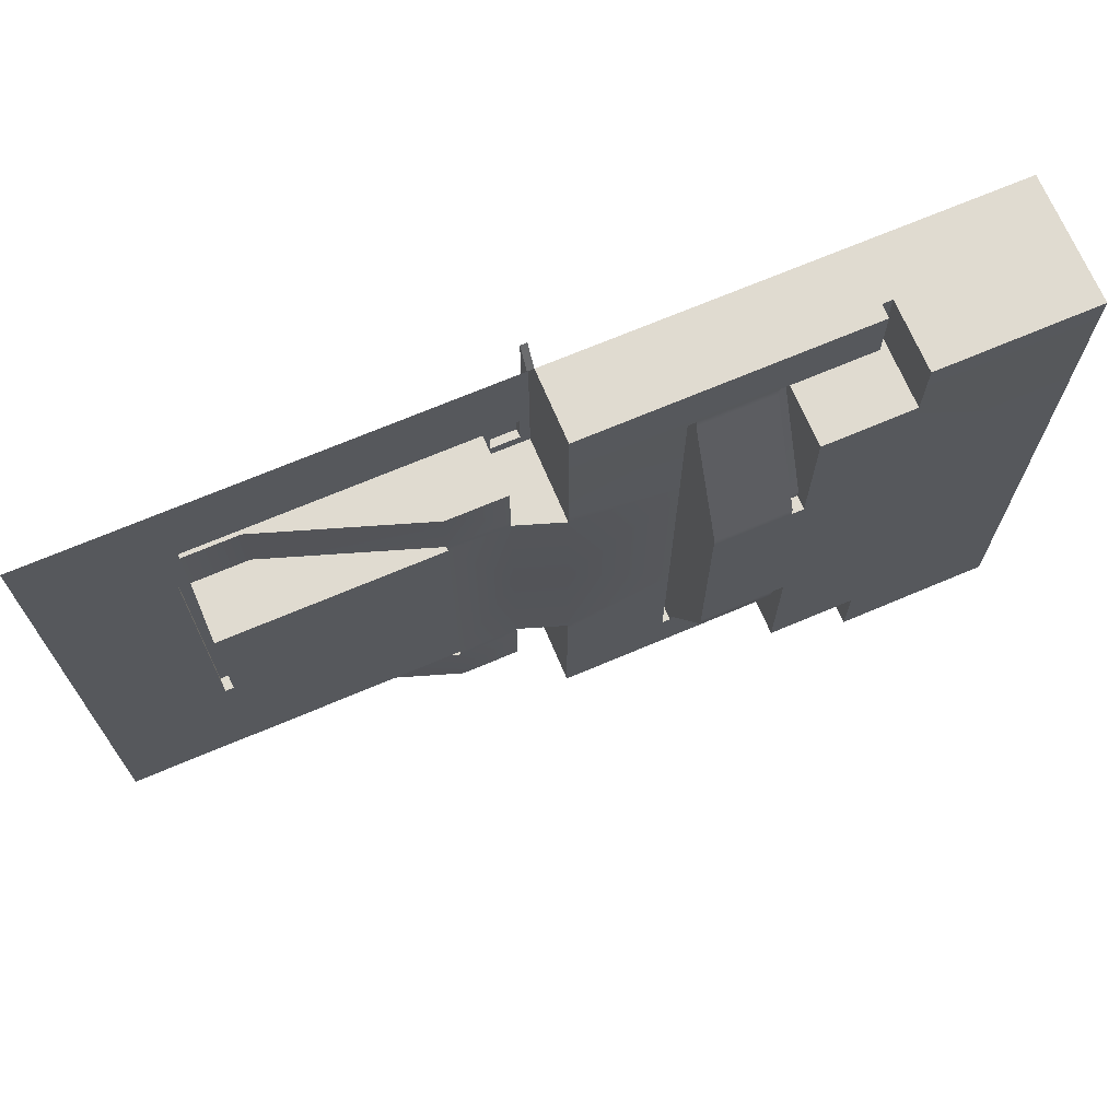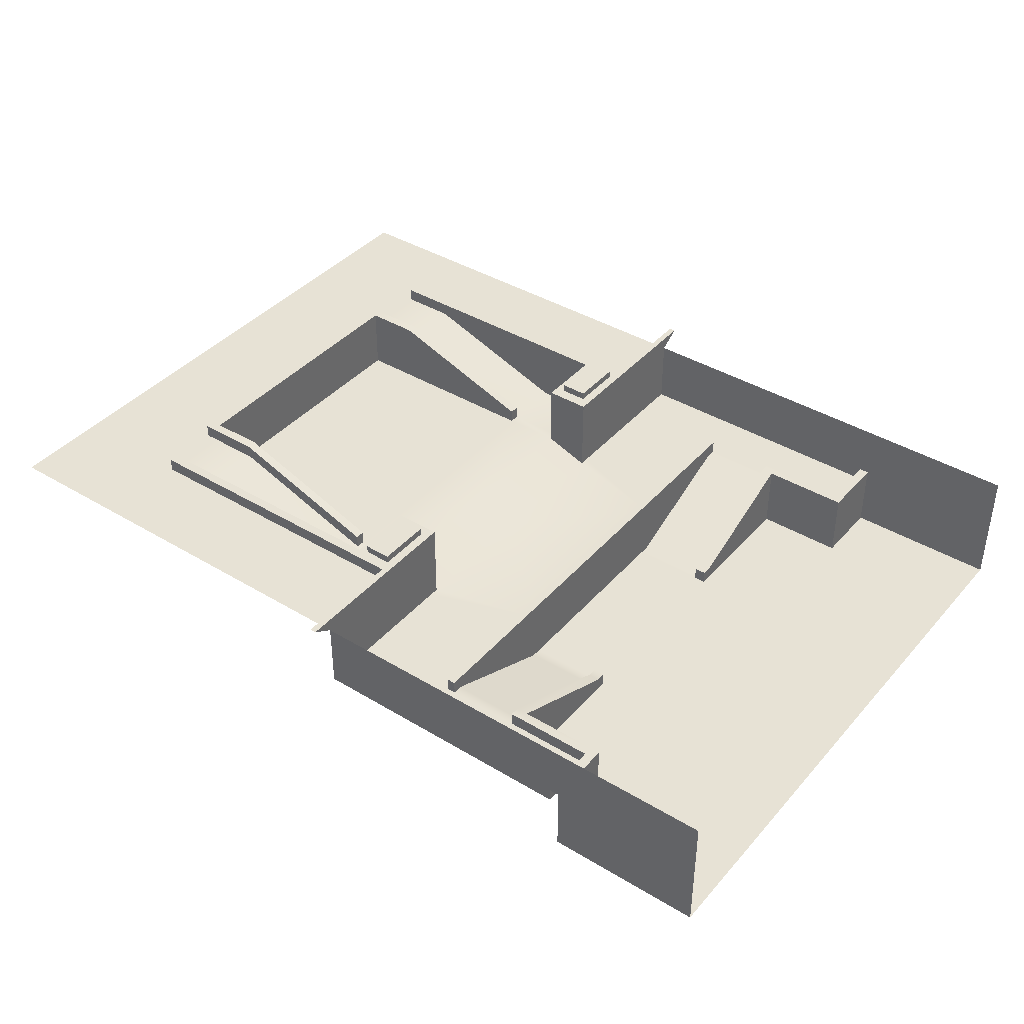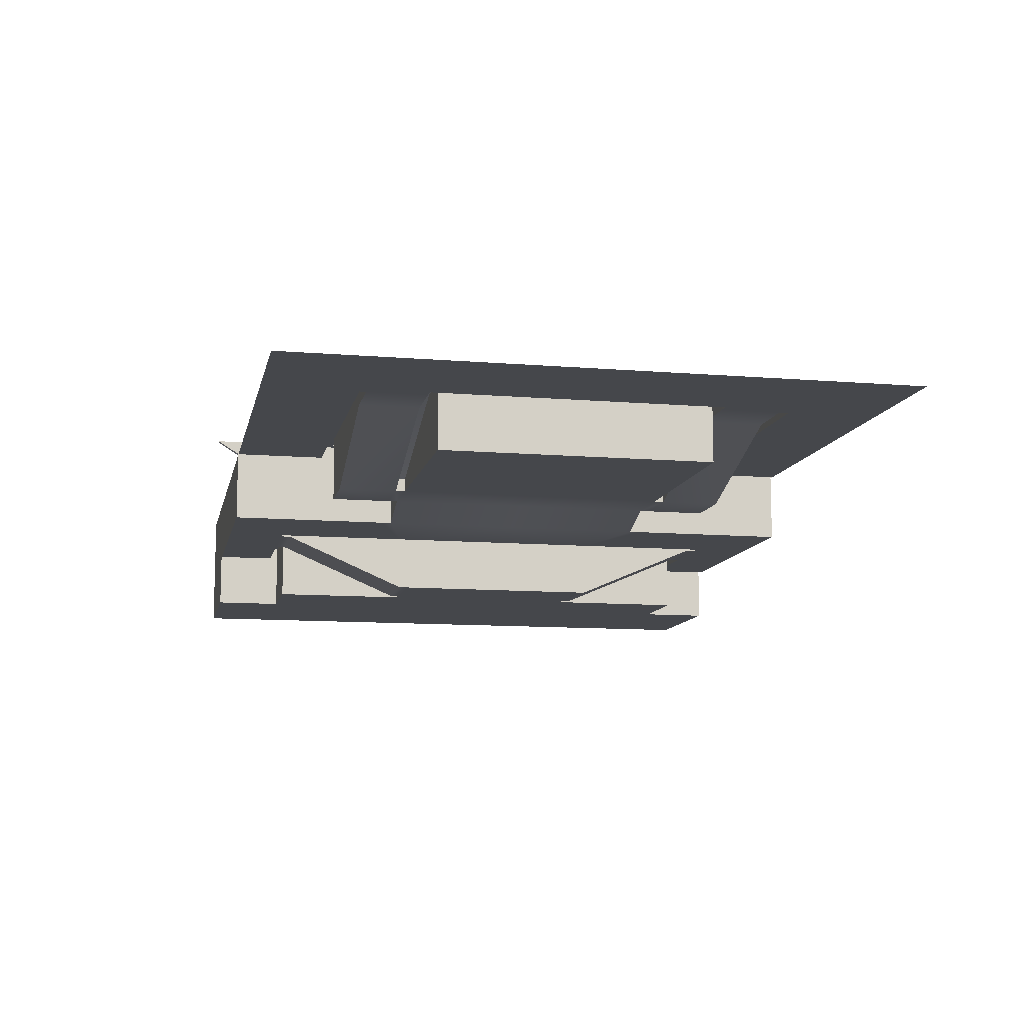
<metadata>
{"format":"obj","ext":"obj","renderer":"f3d","projection":"perspective","resolution":1024,"background":"white","views":[{"elev":70.0,"azim":-23.0,"up":"+Z"},{"elev":40.1,"azim":36.7,"up":"+Y"},{"elev":-10.6,"azim":-101.8,"up":"+Y"}]}
</metadata>
<code>
v  31.68 -0.0045 0.3908
v  31.68 -0.0045 -4.271
v  27.52 -0.0045 -4.271
v  27.52 -0.0045 0.3908
v  31.68 -0.0045 8.256
v  31.68 -0.0045 1.138
v  27.52 -0.0045 1.138
v  17.48 -0.0045 8.256
v  43.79 1.052 0.3908
v  31.68 1.052 0.3908
v  31.68 1.052 1.138
v  43.8 1.052 1.138
v  26.71 -0.0045 -4.264
v  43.79 -3.125 -5.025
v  31.68 1.052 -5.025
v  31.68 1.052 -4.271
v  43.79 -3.125 -4.271
v  17.48 -0.0045 3.036
v  27.52 1.052 -4.271
v  27.52 1.052 -5.025
v  26.71 1.052 -5.053
v  26.71 1.052 -4.264
v  17.48 -0.0045 1.916
v  26.71 -0.0045 -5.053
v  43.79 -4.182 -15.77
v  31.68 -4.182 -15.77
v  31.68 -4.182 -5.025
v  43.79 -4.182 -5.025
v  27.52 1.052 -15.77
v  26.71 1.052 -15.77
v  31.68 -0.0045 -5.025
v  43.79 -4.182 0.3908
v  43.79 -0.0045 0.3908
v  43.79 -4.182 -4.271
v  43.82 -0.0045 8.256
v  43.8 -0.0045 1.138
v  27.52 1.052 0.3908
v  27.52 1.052 1.138
v  27.52 -4.182 -5.025
v  27.52 -0.0045 -5.025
v  51.33 -0.0045 8.256
v  51.32 -0.0045 1.138
v  48.27 -4.182 0.3908
v  48.27 -4.182 -4.271
v  51.32 1.052 1.138
v  48.27 1.052 0.3908
v  48.27 -4.182 -5.025
v  48.27 -0.0045 0.3908
v  51.83 1.052 9.941
v  51.83 1.052 1.138
v  51.33 1.052 9.941
v  51.11 1.661 -0.0069
v  51.11 1.661 -3.874
v  48.99 1.661 -3.874
v  48.99 1.661 -0.0073
v  51.11 1.661 0.201
v  48.99 1.661 0.201
v  51.11 1.661 -4.087
v  48.99 1.661 -4.087
v  51.83 -5.417 -5.025
v  51.83 -5.417 -15.77
v  48.27 -4.182 -15.77
v  51.83 -5.417 0.3908
v  51.83 -5.417 -4.271
v  51.83 -0.0045 -4.271
v  51.83 -0.0045 0.3908
v  51.83 -0.0045 -5.025
v  48.27 -0.0045 -5.025
v  48.27 -0.0045 -4.271
v  51.83 1.052 0.3908
v  51.11 1.052 -0.0069
v  51.11 1.052 0.201
v  51.83 1.052 -4.271
v  51.11 1.052 -3.874
v  51.83 1.052 -5.025
v  51.11 1.052 -4.087
v  48.27 1.052 -5.025
v  48.99 1.052 -4.087
v  48.27 1.052 -4.271
v  48.99 1.052 -3.874
v  48.99 1.052 -0.0073
v  48.99 1.052 0.201
v  51.83 -0.0045 1.138
v  51.83 -0.0045 8.256
v  51.83 -5.417 8.256
v  51.83 -5.417 1.138
v  59.91 -5.417 2.722
v  59.91 -5.417 -7.045
v  59.91 -5.417 -7.799
v  59.91 -5.417 8.256
v  59.91 -5.417 3.649
v  60.56 -5.417 -8.021
v  60.56 -5.417 -7.267
v  60.56 -9.727 -7.138
v  60.56 -9.727 -7.892
v  66.28 -9.727 -7.164
v  66.28 -9.727 -7.89
v  60.56 -5.417 3.656
v  60.56 -5.417 8.256
v  66.28 -5.417 8.256
v  66.28 -5.417 3.656
v  60.56 -5.417 2.909
v  66.28 -5.417 2.909
v  66.28 -8.671 -7.164
v  66.28 -4.36 2.909
v  67.2 -4.36 2.909
v  67.2 -8.671 -7.137
v  66.28 -8.671 -7.89
v  67.2 -8.671 -7.89
v  67.2 -5.417 8.256
v  67.2 -5.417 3.656
v  66.28 -4.36 3.656
v  67.2 -4.36 3.656
v  67.2 -9.728 2.909
v  73.3 -9.728 2.909
v  73.3 -9.727 -7.137
v  67.2 -9.727 -7.137
v  73.3 -9.727 -7.89
v  67.2 -9.727 -7.89
v  73.3 -5.417 8.256
v  73.3 -5.417 3.656
v  73.3 -4.36 3.656
v  73.3 -4.36 2.909
v  73.3 -5.417 2.909
v  67.2 -5.417 2.909
v  74.08 -5.417 3.656
v  74.08 -5.417 8.256
v  74.08 -9.728 8.256
v  74.08 -9.728 3.656
v  74.08 -5.417 2.909
v  74.08 -9.728 2.909
v  60.56 -4.36 2.909
v  60.56 -4.36 -7.267
v  59.91 -4.36 -7.045
v  59.91 -4.36 2.722
v  60.56 -4.36 -8.021
v  59.91 -4.36 -7.799
v  60.56 -4.36 -15.77
v  59.91 -4.36 -15.77
v  59.91 -4.36 3.649
v  60.56 -4.36 3.656
v  74.08 -9.727 -7.137
v  74.08 -9.727 -7.89
v  74.08 -9.727 -15.77
v  73.3 -9.727 -15.77
v  74.08 -4.36 8.256
v  74.08 -4.36 3.656
v  73.3 -4.36 8.256
v  74.08 -4.36 2.909
v  27.52 -0.0045 -15.77
v  60.56 -5.417 -15.77
v  86.16 -9.728 2.909
v  86.16 -9.727 -7.137
v  86.16 -9.727 -7.89
v  86.16 -9.728 8.256
v  86.16 -9.728 3.656
v  59.91 -0.0045 8.256
v  60.56 -0.0045 8.256
v  66.28 -0.0045 8.256
v  67.2 -0.0045 8.256
v  73.3 -0.0045 8.256
v  74.08 -0.0045 8.256
v  86.16 -5.417 8.256
v  86.16 -4.36 8.256
v  86.16 -0.0045 8.256
v  17.48 -0.0045 -15.77
v  26.71 -0.0045 -15.77
v  27.52 -4.182 -15.77
v  59.91 -5.417 -15.77
v  60.56 -9.727 -15.77
v  66.28 -9.727 -15.77
v  67.2 -9.727 -15.77
v  86.16 -9.727 -15.77
v  31.68 -0.0045 -31.93
v  27.52 -0.0045 -31.93
v  27.52 -0.0045 -27.27
v  31.68 -0.0045 -27.27
v  31.68 -0.0045 -39.8
v  17.48 -0.0045 -39.8
v  27.52 -0.0045 -32.68
v  31.68 -0.0045 -32.68
v  43.79 1.052 -31.93
v  43.8 1.052 -32.68
v  31.68 1.052 -32.68
v  31.68 1.052 -31.93
v  26.71 -0.0045 -27.28
v  43.79 -3.125 -26.52
v  43.79 -3.125 -27.27
v  31.68 1.052 -27.27
v  31.68 1.052 -26.52
v  17.48 -0.0045 -34.58
v  27.52 1.052 -27.27
v  26.71 1.052 -27.28
v  26.71 1.052 -26.49
v  27.52 1.052 -26.52
v  17.48 -0.0045 -33.46
v  26.71 -0.0045 -26.49
v  43.79 -4.182 -26.52
v  31.68 -4.182 -26.52
v  31.68 -0.0045 -26.52
v  43.79 -4.182 -31.93
v  43.79 -0.0045 -31.93
v  43.79 -4.182 -27.27
v  43.82 -0.0045 -39.8
v  43.8 -0.0045 -32.68
v  27.52 1.052 -31.93
v  27.52 1.052 -32.68
v  27.52 -0.0045 -26.52
v  27.52 -4.182 -26.52
v  51.32 -0.0045 -32.68
v  51.33 -0.0045 -39.8
v  48.27 -4.182 -27.27
v  48.27 -4.182 -31.93
v  48.27 1.052 -31.93
v  51.32 1.052 -32.68
v  48.27 -4.182 -26.52
v  48.27 -0.0045 -31.93
v  51.83 1.052 -41.48
v  51.33 1.052 -41.48
v  51.83 1.052 -32.68
v  51.11 1.661 -31.54
v  48.99 1.661 -31.54
v  48.99 1.661 -27.67
v  51.11 1.661 -27.67
v  51.11 1.661 -31.74
v  48.99 1.661 -31.74
v  48.99 1.661 -27.46
v  51.11 1.661 -27.46
v  51.83 -5.417 -26.52
v  51.83 -5.417 -31.93
v  51.83 -0.0045 -31.93
v  51.83 -0.0045 -27.27
v  51.83 -5.417 -27.27
v  51.83 -0.0045 -26.52
v  48.27 -0.0045 -26.52
v  48.27 -0.0045 -27.27
v  51.11 1.052 -31.74
v  51.11 1.052 -31.54
v  51.83 1.052 -31.93
v  51.11 1.052 -27.67
v  51.83 1.052 -27.27
v  51.11 1.052 -27.46
v  51.83 1.052 -26.52
v  48.99 1.052 -27.46
v  48.27 1.052 -26.52
v  48.99 1.052 -27.67
v  48.27 1.052 -27.27
v  48.99 1.052 -31.54
v  48.99 1.052 -31.74
v  51.83 -0.0045 -32.68
v  51.83 -5.417 -32.68
v  51.83 -5.417 -39.8
v  51.83 -0.0045 -39.8
v  59.91 -5.417 -24.5
v  59.91 -5.417 -34.27
v  59.91 -5.417 -23.74
v  59.91 -5.417 -35.19
v  59.91 -5.417 -39.8
v  60.56 -5.417 -23.52
v  60.56 -9.727 -23.65
v  60.56 -9.727 -24.41
v  60.56 -5.417 -24.28
v  66.28 -9.727 -23.65
v  66.28 -9.727 -24.38
v  60.56 -5.417 -35.2
v  66.28 -5.417 -35.2
v  66.28 -5.417 -39.8
v  60.56 -5.417 -39.8
v  60.56 -5.417 -34.45
v  66.28 -5.417 -34.45
v  66.28 -8.671 -24.38
v  67.2 -8.671 -24.41
v  67.2 -4.36 -34.45
v  66.28 -4.36 -34.45
v  66.28 -8.671 -23.65
v  67.2 -8.671 -23.65
v  67.2 -5.417 -35.2
v  67.2 -5.417 -39.8
v  67.2 -4.36 -35.2
v  66.28 -4.36 -35.2
v  67.2 -9.728 -34.45
v  67.2 -9.727 -24.41
v  73.3 -9.727 -24.41
v  73.3 -9.728 -34.45
v  67.2 -9.727 -23.65
v  73.3 -9.727 -23.65
v  73.3 -5.417 -35.2
v  73.3 -5.417 -39.8
v  73.3 -4.36 -34.45
v  73.3 -4.36 -35.2
v  73.3 -5.417 -34.45
v  67.2 -5.417 -34.45
v  74.08 -5.417 -35.2
v  74.08 -9.728 -35.2
v  74.08 -9.728 -39.8
v  74.08 -5.417 -39.8
v  74.08 -5.417 -34.45
v  74.08 -9.728 -34.45
v  60.56 -4.36 -34.45
v  59.91 -4.36 -34.27
v  59.91 -4.36 -24.5
v  60.56 -4.36 -24.28
v  59.91 -4.36 -23.74
v  60.56 -4.36 -23.52
v  59.91 -4.36 -35.19
v  60.56 -4.36 -35.2
v  74.08 -9.727 -24.41
v  74.08 -9.727 -23.65
v  74.08 -4.36 -39.8
v  73.3 -4.36 -39.8
v  74.08 -4.36 -35.2
v  74.08 -4.36 -34.45
v  86.16 -9.727 -24.41
v  86.16 -9.728 -34.45
v  86.16 -9.727 -23.65
v  86.16 -9.728 -35.2
v  86.16 -9.728 -39.8
v  59.91 -0.0045 -39.8
v  60.56 -0.0045 -39.8
v  66.28 -0.0045 -39.8
v  67.2 -0.0045 -39.8
v  73.3 -0.0045 -39.8
v  74.08 -0.0045 -39.8
v  86.16 -5.417 -39.8
v  86.16 -4.36 -39.8
v  86.16 -0.0045 -39.8
g Test_Innenhof
f 1 2 3
f 3 4 1
f 5 6 7
f 7 8 5
f 9 10 11
f 11 12 9
f 4 3 13
f 13 7 4
f 14 15 16
f 16 17 14
f 18 8 7
f 7 13 18
f 19 20 21
f 21 22 19
f 23 18 13
f 13 24 23
f 25 26 27
f 27 28 25
f 29 30 21
f 21 20 29
f 28 27 31
f 32 1 33
f 32 34 2
f 2 1 32
f 35 36 6
f 6 5 35
f 37 38 11
f 11 10 37
f 20 19 16
f 16 15 20
f 31 27 39
f 39 40 31
f 35 41 42
f 42 36 35
f 32 43 44
f 44 34 32
f 12 45 46
f 46 9 12
f 34 44 47
f 47 28 34
f 33 48 43
f 43 32 33
f 49 50 45
f 45 51 49
f 52 53 54
f 54 55 52
f 56 52 55
f 55 57 56
f 53 58 59
f 59 54 53
f 60 61 62
f 62 47 60
f 63 64 65
f 65 66 63
f 64 60 67
f 67 65 64
f 60 47 68
f 68 67 60
f 47 44 69
f 69 68 47
f 44 43 48
f 48 69 44
f 50 70 71
f 71 72 50
f 70 73 74
f 74 71 70
f 73 75 76
f 76 74 73
f 75 77 78
f 78 76 75
f 77 79 80
f 80 78 77
f 79 46 81
f 81 80 79
f 46 45 82
f 82 81 46
f 45 50 72
f 72 82 45
f 83 84 85
f 85 86 83
f 66 83 86
f 86 63 66
f 64 63 87
f 87 88 64
f 60 64 88
f 88 89 60
f 85 90 91
f 91 86 85
f 86 91 87
f 87 63 86
f 92 93 94
f 94 95 92
f 95 94 96
f 96 97 95
f 98 99 100
f 100 101 98
f 102 98 101
f 101 103 102
f 104 105 106
f 106 107 104
f 108 104 107
f 107 109 108
f 101 100 110
f 110 111 101
f 105 112 113
f 113 106 105
f 114 115 116
f 116 117 114
f 117 116 118
f 118 119 117
f 110 120 121
f 121 111 110
f 113 122 123
f 123 106 113
f 124 115 114
f 114 125 124
f 126 127 128
f 128 129 126
f 130 126 129
f 129 131 130
f 132 133 134
f 134 135 132
f 133 136 137
f 137 134 133
f 136 138 139
f 139 137 136
f 90 99 98
f 98 91 90
f 140 141 132
f 132 135 140
f 131 142 116
f 116 115 131
f 142 143 118
f 118 116 142
f 143 144 145
f 145 118 143
f 146 147 122
f 122 148 146
f 147 149 123
f 123 122 147
f 130 131 115
f 115 124 130
f 103 96 94
f 94 102 103
f 102 94 93
f 117 125 114
f 1 4 37
f 37 10 1
f 4 7 38
f 38 37 4
f 7 6 11
f 11 38 7
f 6 36 12
f 12 11 6
f 36 42 45
f 45 12 36
f 83 66 70
f 70 50 83
f 66 65 73
f 73 70 66
f 65 67 75
f 75 73 65
f 67 68 77
f 77 75 67
f 68 69 79
f 79 77 68
f 69 48 46
f 46 79 69
f 48 33 9
f 9 46 48
f 33 1 10
f 10 9 33
f 24 13 22
f 22 21 24
f 13 3 19
f 19 22 13
f 3 2 16
f 16 19 3
f 2 34 17
f 17 16 2
f 34 28 14
f 14 17 34
f 28 31 15
f 15 14 28
f 31 40 20
f 20 15 31
f 150 29 20
f 20 40 150
f 96 103 105
f 105 104 96
f 103 101 112
f 112 105 103
f 101 111 113
f 113 112 101
f 111 121 122
f 122 113 111
f 121 120 148
f 148 122 121
f 127 126 147
f 147 146 127
f 126 130 149
f 149 147 126
f 130 124 123
f 123 149 130
f 124 125 106
f 106 123 124
f 125 117 107
f 107 106 125
f 117 119 109
f 109 107 117
f 119 97 108
f 108 109 119
f 97 96 104
f 104 108 97
f 89 88 134
f 134 137 89
f 88 87 135
f 135 134 88
f 87 91 140
f 140 135 87
f 91 98 141
f 141 140 91
f 98 102 132
f 132 141 98
f 102 93 133
f 133 132 102
f 93 92 136
f 136 133 93
f 151 138 136
f 136 92 151
f 72 71 52
f 52 56 72
f 71 74 53
f 53 52 71
f 74 76 58
f 58 53 74
f 76 78 59
f 59 58 76
f 78 80 54
f 54 59 78
f 80 81 55
f 55 54 80
f 81 82 57
f 57 55 81
f 82 72 56
f 56 57 82
f 142 131 152
f 152 153 142
f 143 142 153
f 153 154 143
f 129 128 155
f 155 156 129
f 131 129 156
f 156 152 131
f 85 84 157
f 157 90 85
f 90 157 158
f 158 99 90
f 99 158 159
f 159 100 99
f 100 159 160
f 160 110 100
f 110 148 120
f 110 160 161
f 161 148 110
f 148 161 162
f 162 146 148
f 128 127 163
f 163 155 128
f 127 146 164
f 164 163 127
f 146 162 165
f 165 164 146
f 166 23 24
f 24 167 166
f 40 39 168
f 168 150 40
f 39 27 26
f 26 168 39
f 28 47 62
f 62 25 28
f 61 60 89
f 89 169 61
f 92 95 170
f 170 151 92
f 95 97 171
f 171 170 95
f 97 119 172
f 172 171 97
f 119 118 145
f 145 172 119
f 24 21 30
f 30 167 24
f 89 137 139
f 139 169 89
f 42 41 51
f 51 45 42
f 41 84 49
f 49 51 41
f 84 83 50
f 50 49 84
f 143 154 173
f 173 144 143
f 174 175 176
f 176 177 174
f 178 179 180
f 180 181 178
f 182 183 184
f 184 185 182
f 175 180 186
f 186 176 175
f 187 188 189
f 189 190 187
f 191 186 180
f 180 179 191
f 192 193 194
f 194 195 192
f 196 197 186
f 186 191 196
f 25 198 199
f 199 26 25
f 29 195 194
f 194 30 29
f 198 200 199
f 201 202 174
f 201 174 177
f 177 203 201
f 204 178 181
f 181 205 204
f 206 185 184
f 184 207 206
f 195 190 189
f 189 192 195
f 200 208 209
f 209 199 200
f 204 205 210
f 210 211 204
f 201 203 212
f 212 213 201
f 183 182 214
f 214 215 183
f 203 198 216
f 216 212 203
f 202 201 213
f 213 217 202
f 218 219 215
f 215 220 218
f 221 222 223
f 223 224 221
f 225 226 222
f 222 221 225
f 224 223 227
f 227 228 224
f 229 216 62
f 62 61 229
f 230 231 232
f 232 233 230
f 233 232 234
f 234 229 233
f 229 234 235
f 235 216 229
f 216 235 236
f 236 212 216
f 212 236 217
f 217 213 212
f 220 237 238
f 238 239 220
f 239 238 240
f 240 241 239
f 241 240 242
f 242 243 241
f 243 242 244
f 244 245 243
f 245 244 246
f 246 247 245
f 247 246 248
f 248 214 247
f 214 248 249
f 249 215 214
f 215 249 237
f 237 220 215
f 250 251 252
f 252 253 250
f 231 230 251
f 251 250 231
f 233 254 255
f 255 230 233
f 229 256 254
f 254 233 229
f 252 251 257
f 257 258 252
f 251 230 255
f 255 257 251
f 259 260 261
f 261 262 259
f 260 263 264
f 264 261 260
f 265 266 267
f 267 268 265
f 269 270 266
f 266 265 269
f 271 272 273
f 273 274 271
f 275 276 272
f 272 271 275
f 266 277 278
f 278 267 266
f 274 273 279
f 279 280 274
f 281 282 283
f 283 284 281
f 282 285 286
f 286 283 282
f 278 277 287
f 287 288 278
f 279 273 289
f 289 290 279
f 291 292 281
f 281 284 291
f 293 294 295
f 295 296 293
f 297 298 294
f 294 293 297
f 299 300 301
f 301 302 299
f 302 301 303
f 303 304 302
f 304 303 139
f 139 138 304
f 258 257 265
f 265 268 258
f 305 300 299
f 299 306 305
f 298 284 283
f 283 307 298
f 307 283 286
f 286 308 307
f 308 286 145
f 145 144 308
f 309 310 290
f 290 311 309
f 311 290 289
f 289 312 311
f 297 291 284
f 284 298 297
f 270 269 261
f 261 264 270
f 269 262 261
f 282 281 292
f 174 185 206
f 206 175 174
f 175 206 207
f 207 180 175
f 180 207 184
f 184 181 180
f 181 184 183
f 183 205 181
f 205 183 215
f 215 210 205
f 250 220 239
f 239 231 250
f 231 239 241
f 241 232 231
f 232 241 243
f 243 234 232
f 234 243 245
f 245 235 234
f 235 245 247
f 247 236 235
f 236 247 214
f 214 217 236
f 217 214 182
f 182 202 217
f 202 182 185
f 185 174 202
f 197 194 193
f 193 186 197
f 186 193 192
f 192 176 186
f 176 192 189
f 189 177 176
f 177 189 188
f 188 203 177
f 203 188 187
f 187 198 203
f 198 187 190
f 190 200 198
f 200 190 195
f 195 208 200
f 150 208 195
f 195 29 150
f 264 271 274
f 274 270 264
f 270 274 280
f 280 266 270
f 266 280 279
f 279 277 266
f 277 279 290
f 290 287 277
f 287 290 310
f 310 288 287
f 296 309 311
f 311 293 296
f 293 311 312
f 312 297 293
f 297 312 289
f 289 291 297
f 291 289 273
f 273 292 291
f 292 273 272
f 272 282 292
f 282 272 276
f 276 285 282
f 285 276 275
f 275 263 285
f 263 275 271
f 271 264 263
f 256 303 301
f 301 254 256
f 254 301 300
f 300 255 254
f 255 300 305
f 305 257 255
f 257 305 306
f 306 265 257
f 265 306 299
f 299 269 265
f 269 299 302
f 302 262 269
f 262 302 304
f 304 259 262
f 151 259 304
f 304 138 151
f 237 225 221
f 221 238 237
f 238 221 224
f 224 240 238
f 240 224 228
f 228 242 240
f 242 228 227
f 227 244 242
f 244 227 223
f 223 246 244
f 246 223 222
f 222 248 246
f 248 222 226
f 226 249 248
f 249 226 225
f 225 237 249
f 307 313 314
f 314 298 307
f 308 315 313
f 313 307 308
f 294 316 317
f 317 295 294
f 298 314 316
f 316 294 298
f 252 258 318
f 318 253 252
f 258 268 319
f 319 318 258
f 268 267 320
f 320 319 268
f 267 278 321
f 321 320 267
f 278 288 310
f 278 310 322
f 322 321 278
f 310 309 323
f 323 322 310
f 295 317 324
f 324 296 295
f 296 324 325
f 325 309 296
f 309 325 326
f 326 323 309
f 166 167 197
f 197 196 166
f 208 150 168
f 168 209 208
f 209 168 26
f 26 199 209
f 198 25 62
f 62 216 198
f 61 169 256
f 256 229 61
f 259 151 170
f 170 260 259
f 260 170 171
f 171 263 260
f 263 171 172
f 172 285 263
f 285 172 145
f 145 286 285
f 197 167 30
f 30 194 197
f 256 169 139
f 139 303 256
f 210 215 219
f 219 211 210
f 211 219 218
f 218 253 211
f 253 218 220
f 220 250 253
f 308 144 173
f 173 315 308

</code>
